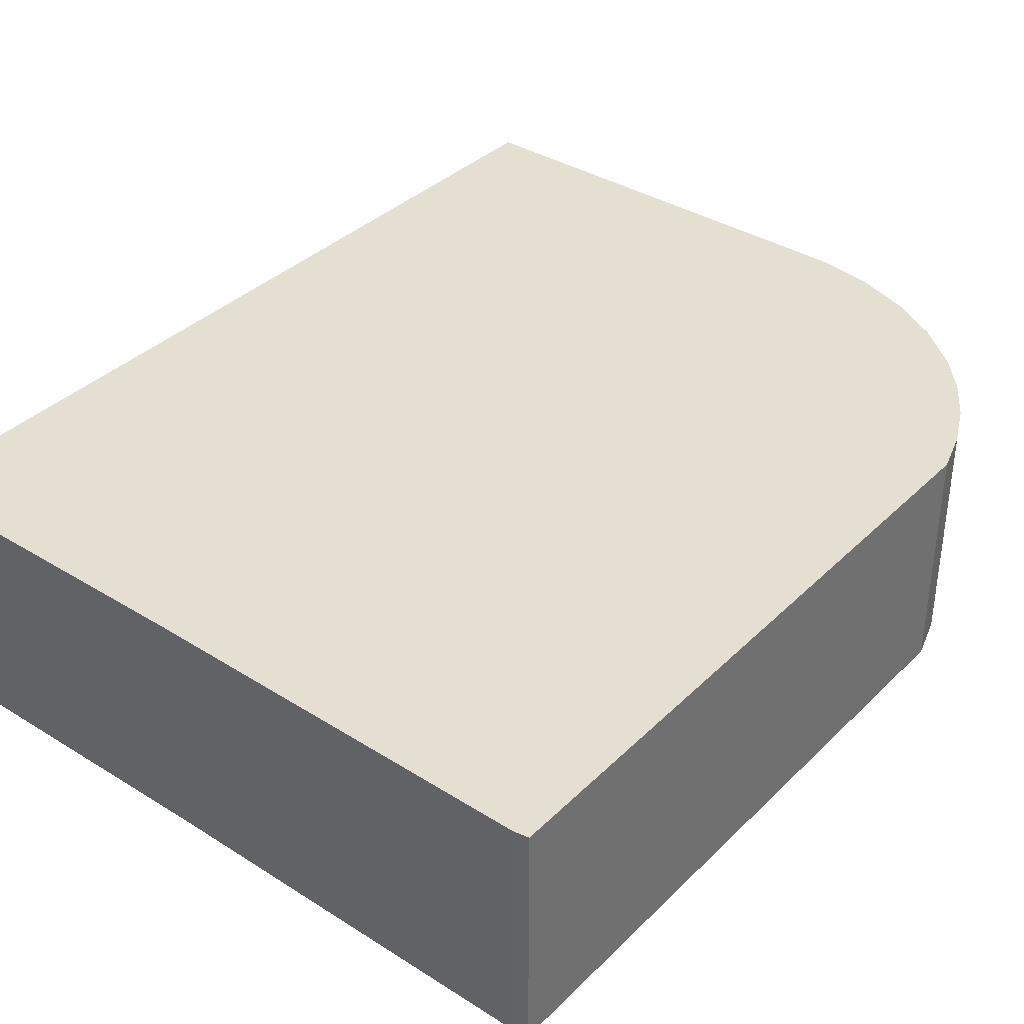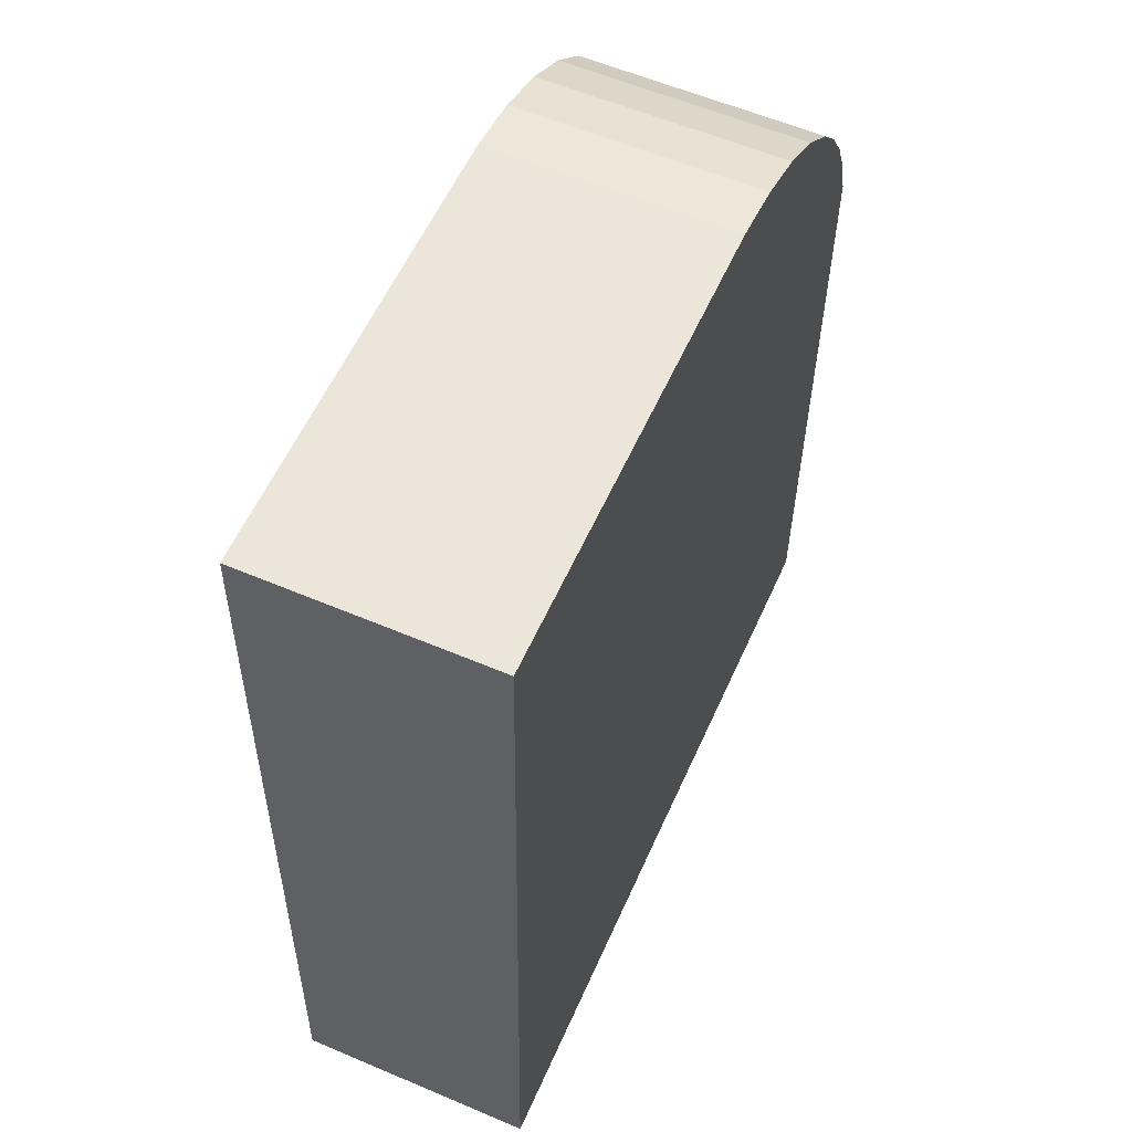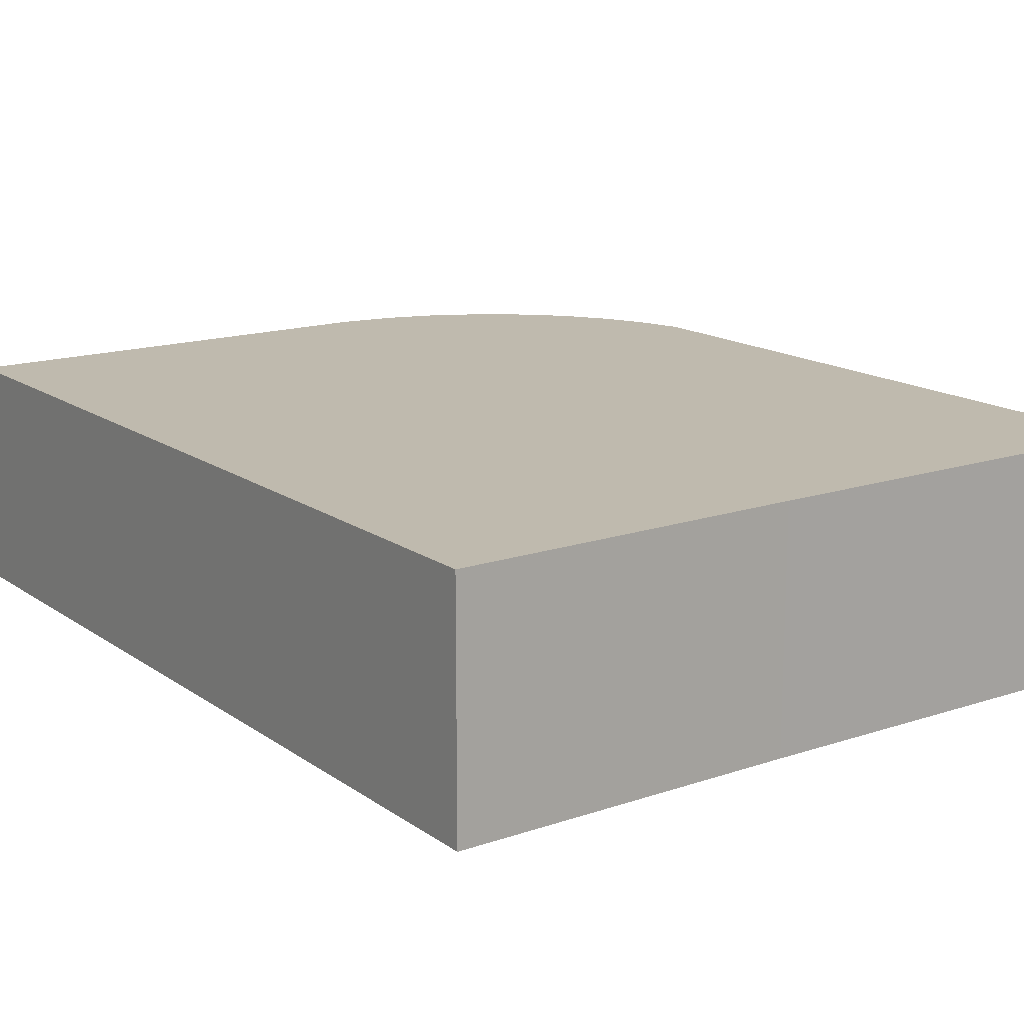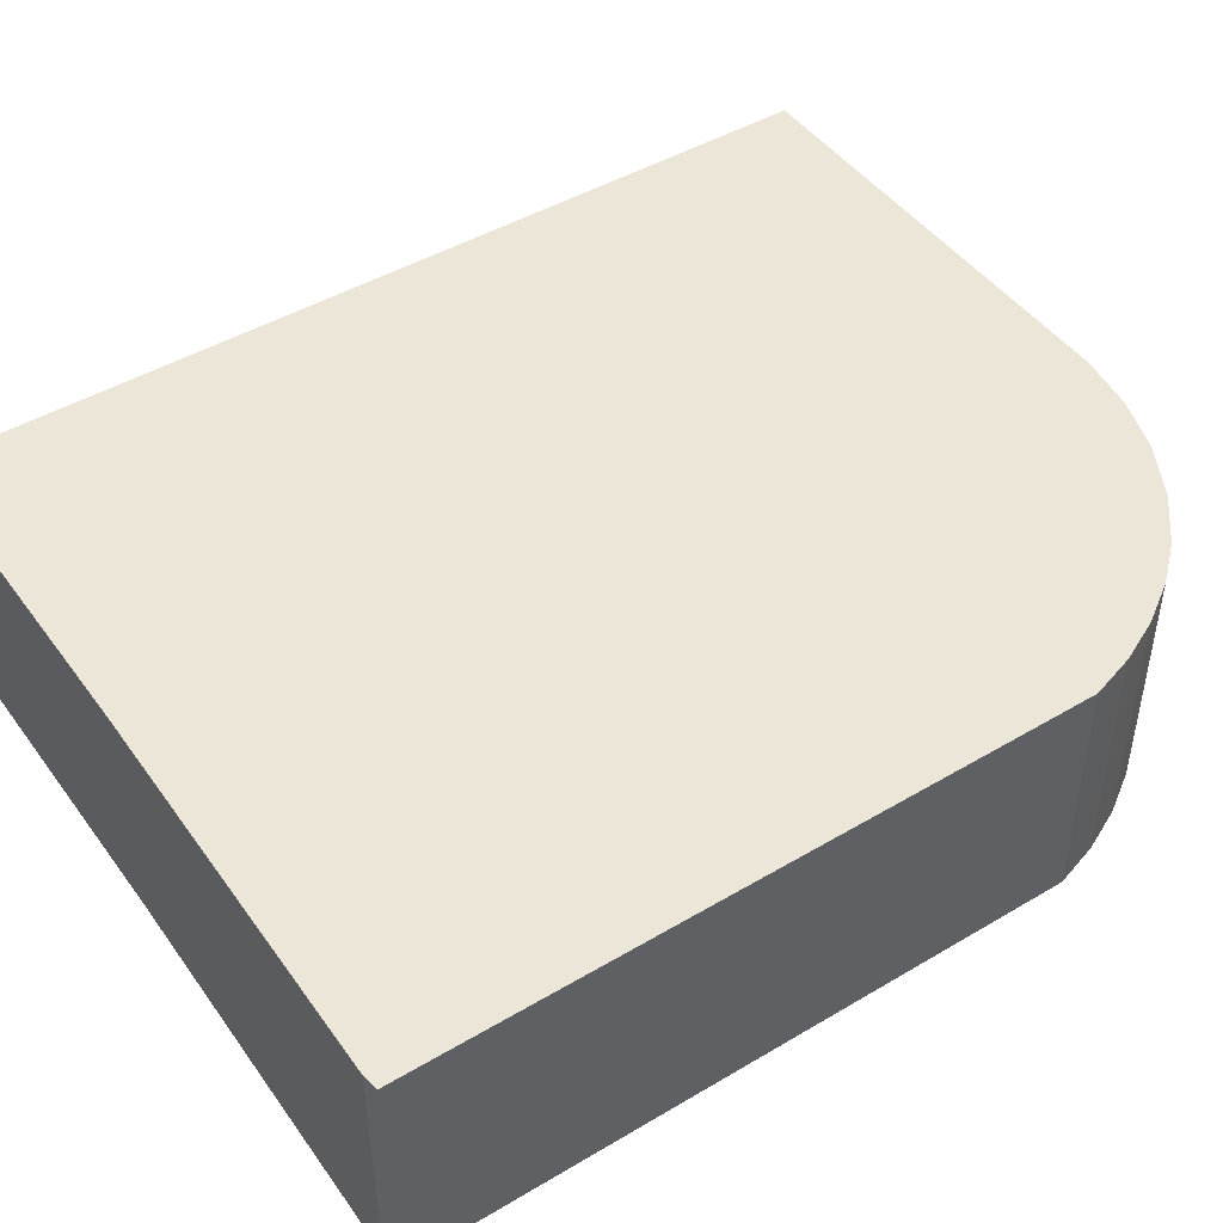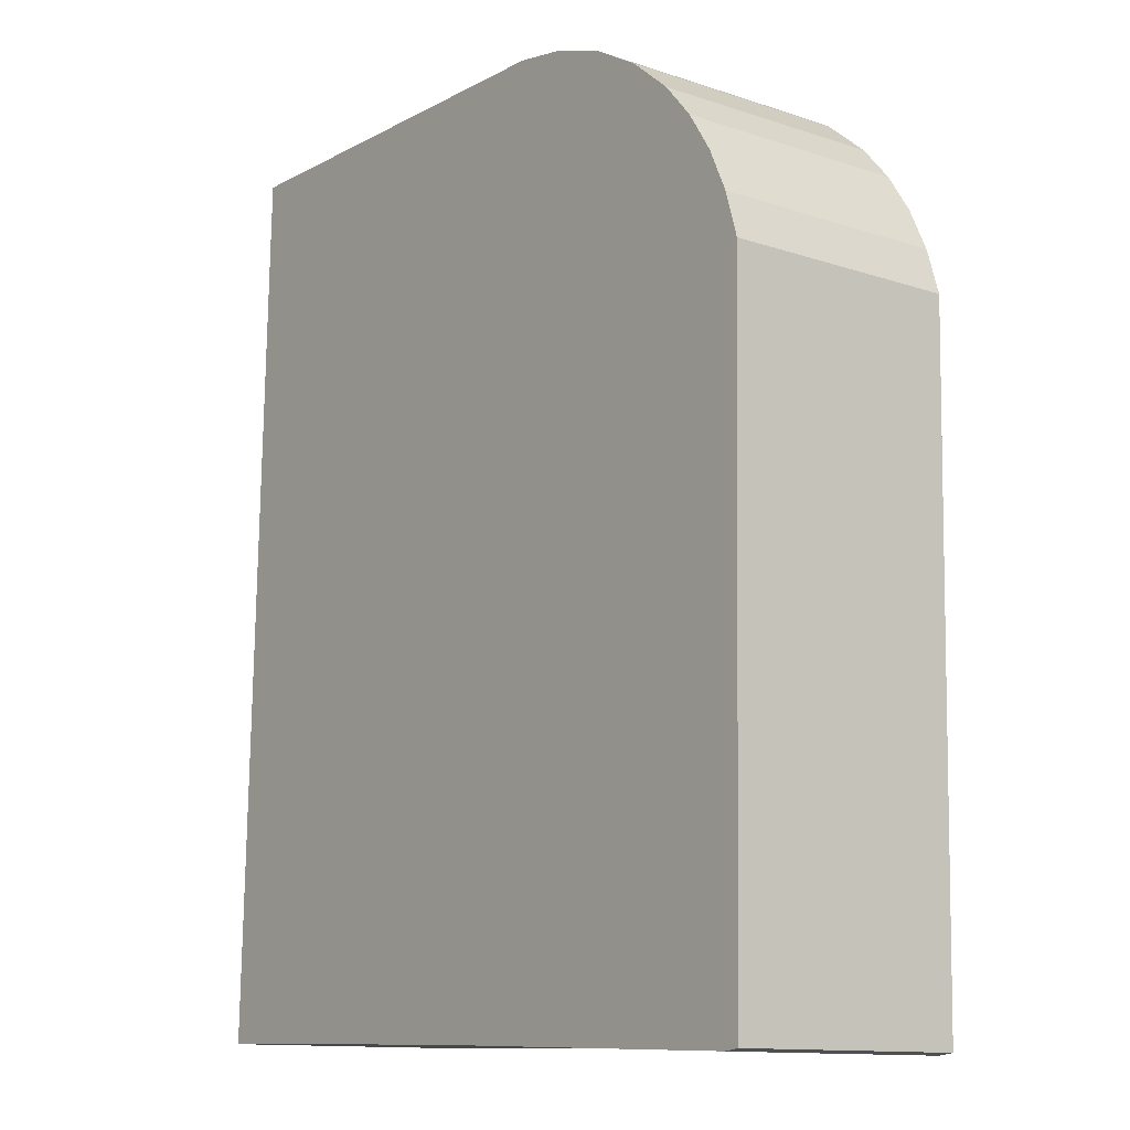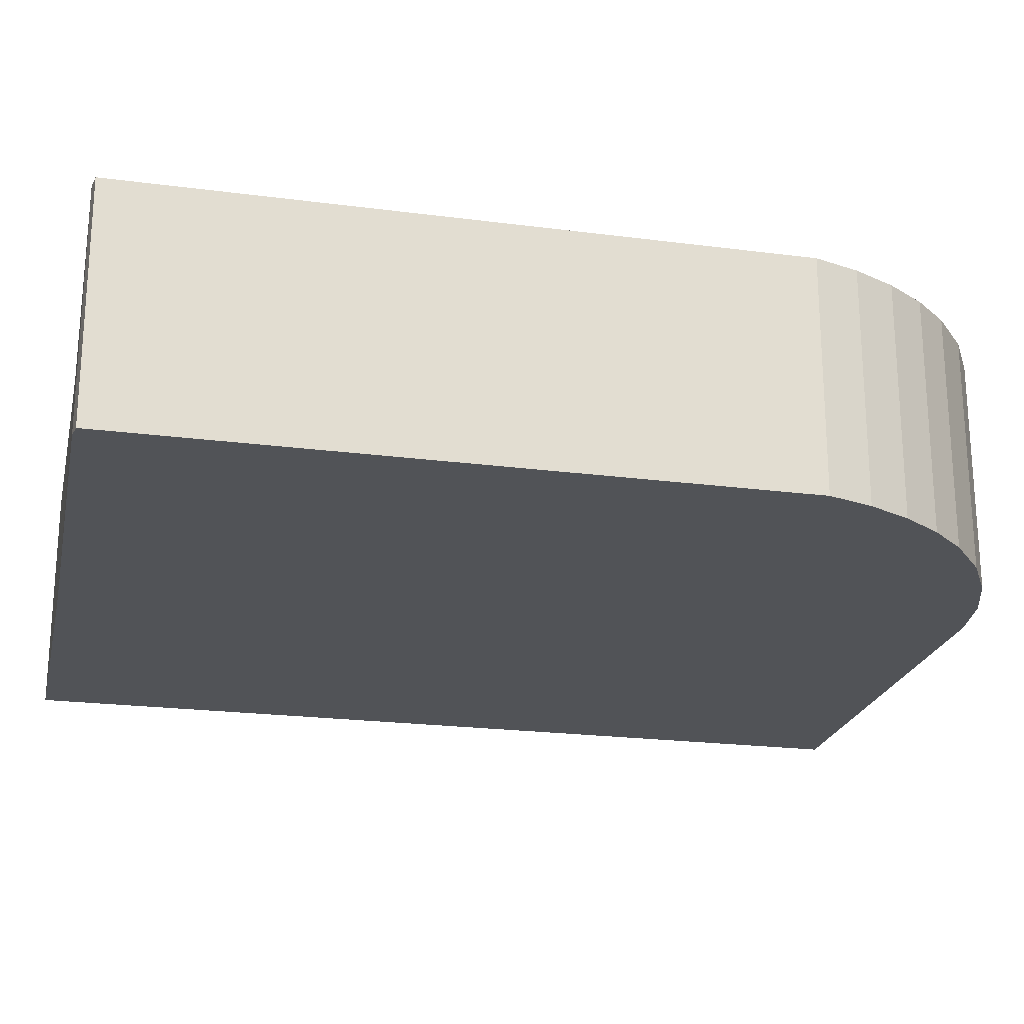
<metadata>
{"format":"obj","ext":"obj","renderer":"f3d","projection":"perspective","resolution":1024,"background":"white","views":[{"elev":36.6,"azim":-142.5,"up":"+Y"},{"elev":58.3,"azim":113.7,"up":"+Z"},{"elev":15.7,"azim":143.2,"up":"+Y"},{"elev":46.1,"azim":-125.4,"up":"+Y"},{"elev":-12.5,"azim":-127.6,"up":"+Z"},{"elev":-22.2,"azim":-104.0,"up":"+Y"}]}
</metadata>
<code>
v  7.545 4.189 -11.38
v  13.52 4.189 -6.237
v  13.65 4.189 -11.23
v  13.24 4.189 4.815
v  0.517 4.189 -11.62
v  0.237 4.189 -11.59
v  0 4.189 2.565e-16
v  5.259 4.189 4.61
v  4.235 4.189 4.429
v  3.258 4.189 4.072
v  0.236 4.189 0.795
v  2.359 4.189 3.549
v  0.58 4.189 1.549
v  1.026 4.189 2.248
v  1.565 4.189 2.878
v  13.24 -2.948e-16 4.815
v  13.52 3.819e-16 -6.237
v  13.65 6.879e-16 -11.23
v  7.545 6.968e-16 -11.38
v  0.517 7.118e-16 -11.62
v  0.237 7.096e-16 -11.59
v  0 0 0
v  0.236 -4.868e-17 0.795
v  0.58 -9.485e-17 1.549
v  1.026 -1.377e-16 2.248
v  1.565 -1.762e-16 2.878
v  5.259 -2.823e-16 4.61
v  2.359 -2.173e-16 3.549
v  3.258 -2.493e-16 4.072
v  4.235 -2.712e-16 4.429
g defaultobject
f 1 2 3
f 2 1 4
f 4 1 5
f 4 5 6
f 4 6 7
f 4 7 8
f 8 7 9
f 9 7 10
f 10 7 11
f 10 11 12
f 12 11 13
f 12 13 14
f 12 14 15
f 16 2 4
f 2 16 17
f 2 17 3
f 3 17 18
f 18 1 3
f 1 18 19
f 1 19 5
f 5 19 20
f 20 6 5
f 6 20 21
f 21 7 6
f 7 21 22
f 22 11 7
f 11 22 23
f 23 13 11
f 13 23 24
f 24 14 13
f 14 24 25
f 25 15 14
f 15 25 26
f 27 4 8
f 4 27 16
f 26 12 15
f 12 26 28
f 28 10 12
f 10 28 29
f 29 9 10
f 9 29 30
f 30 8 9
f 8 30 27
f 27 17 16
f 17 27 30
f 17 30 29
f 17 29 28
f 17 28 26
f 17 26 25
f 17 25 24
f 17 24 23
f 17 23 22
f 17 22 21
f 17 21 19
f 17 19 18
f 19 21 20

</code>
